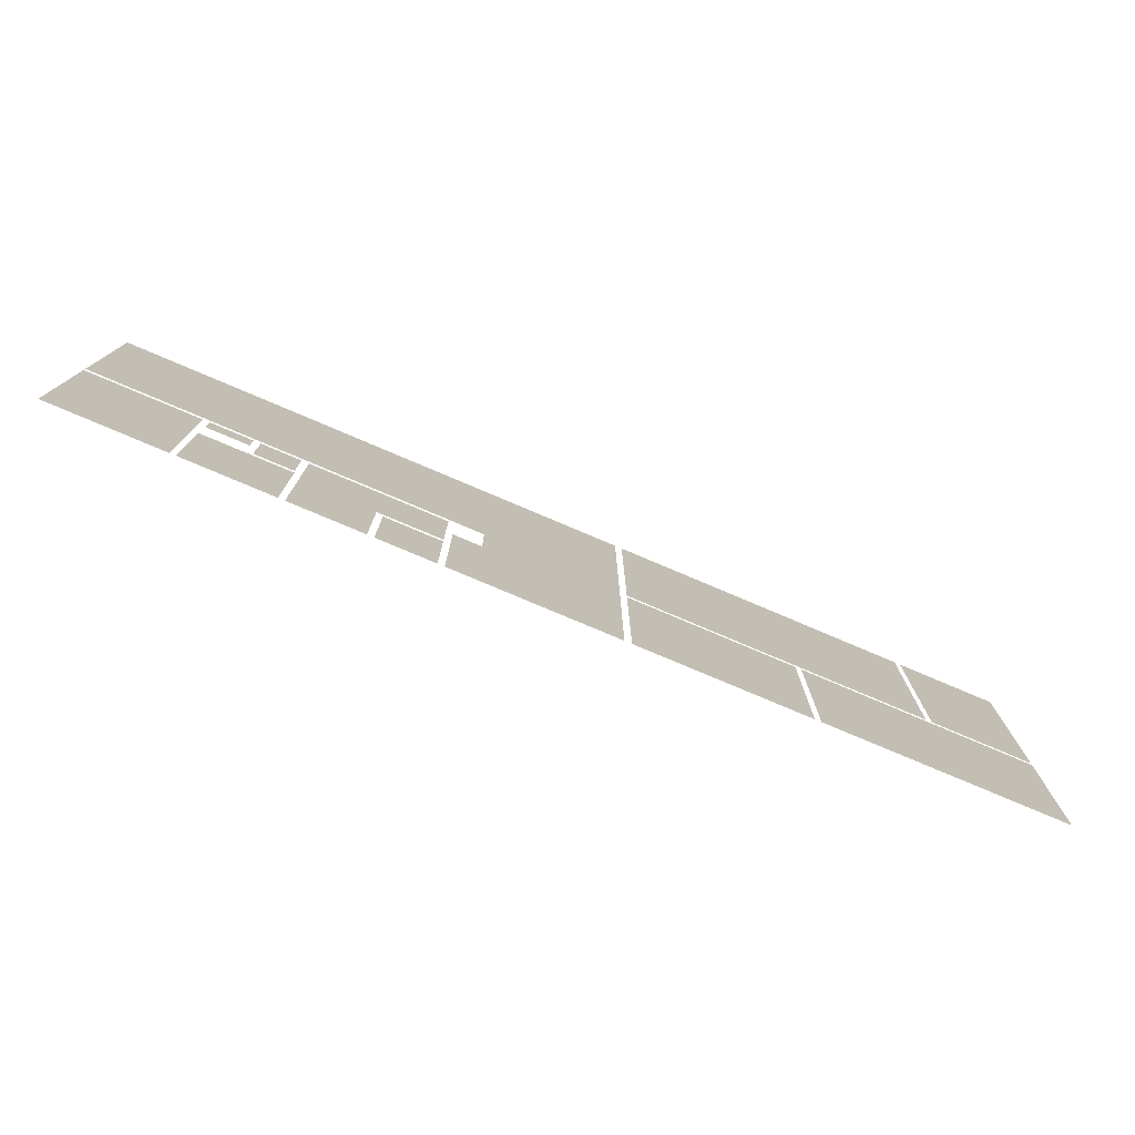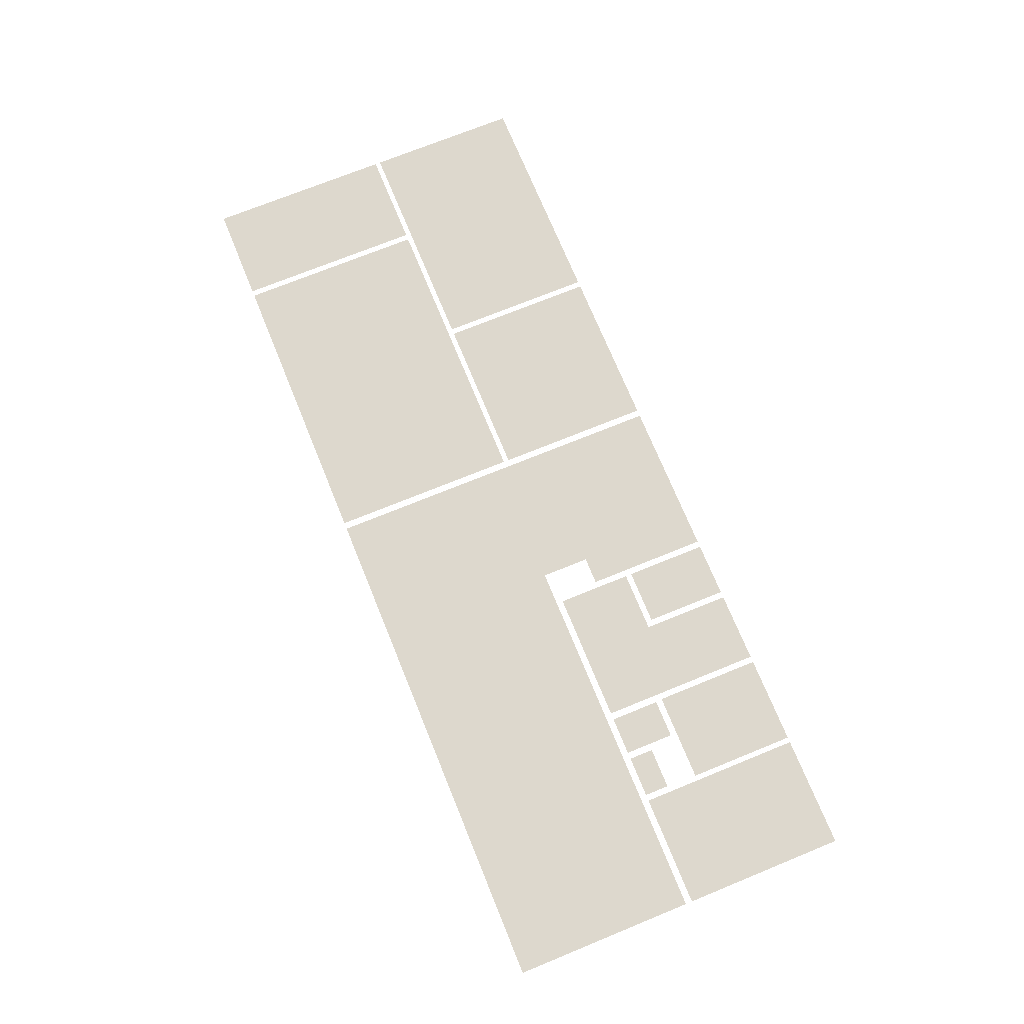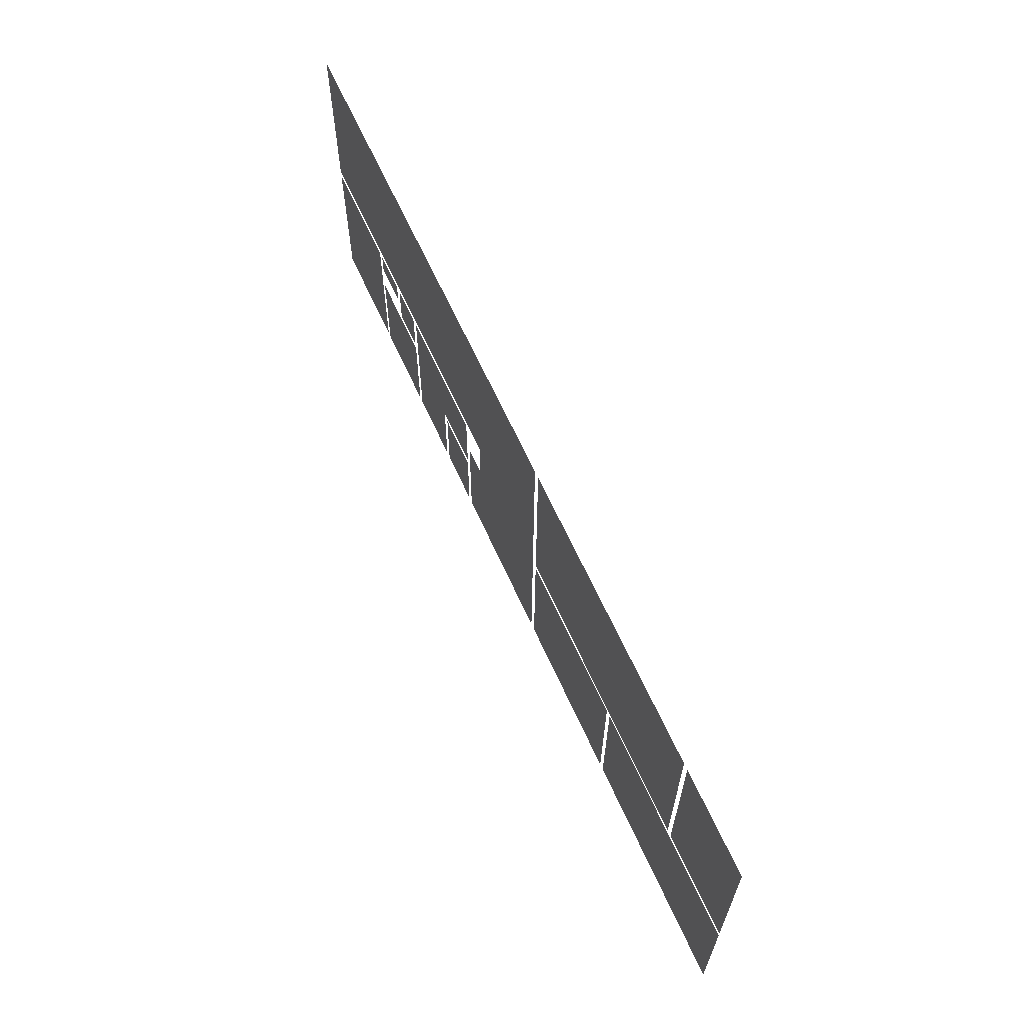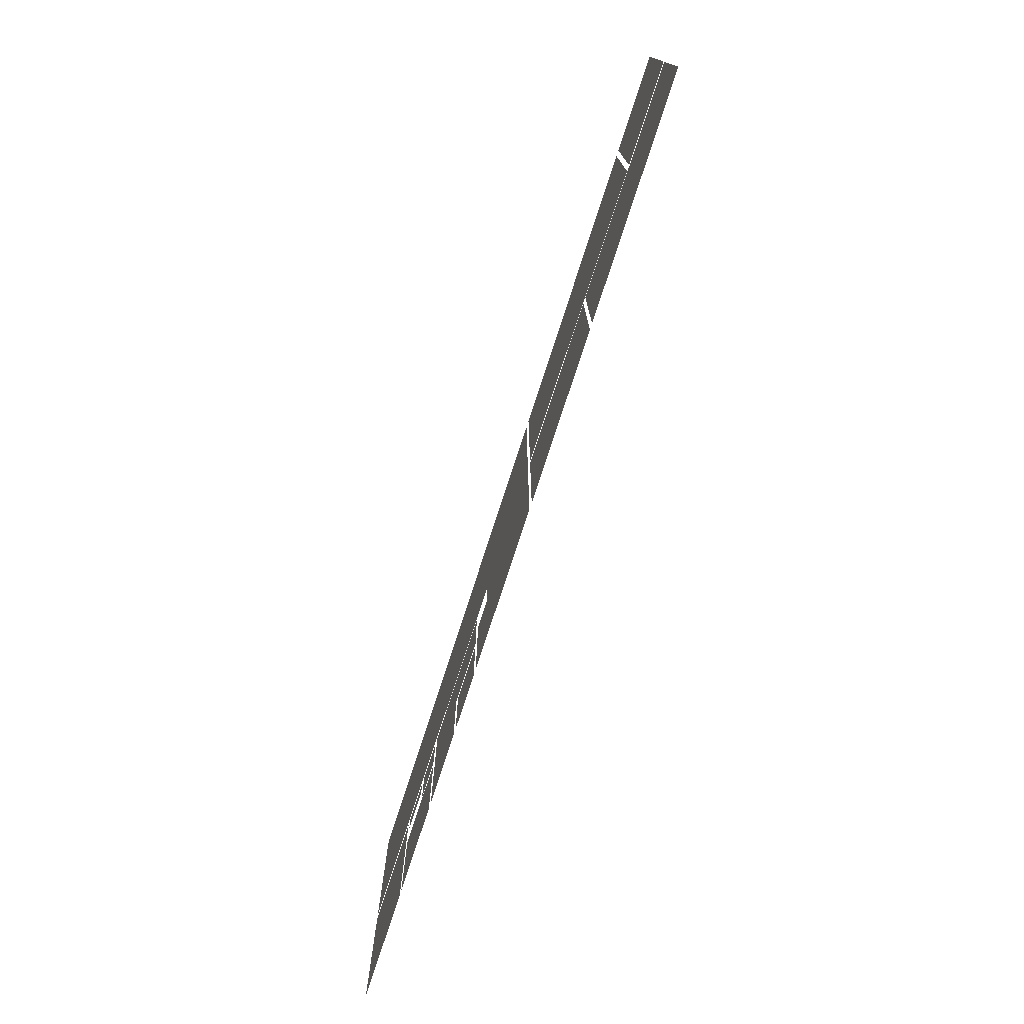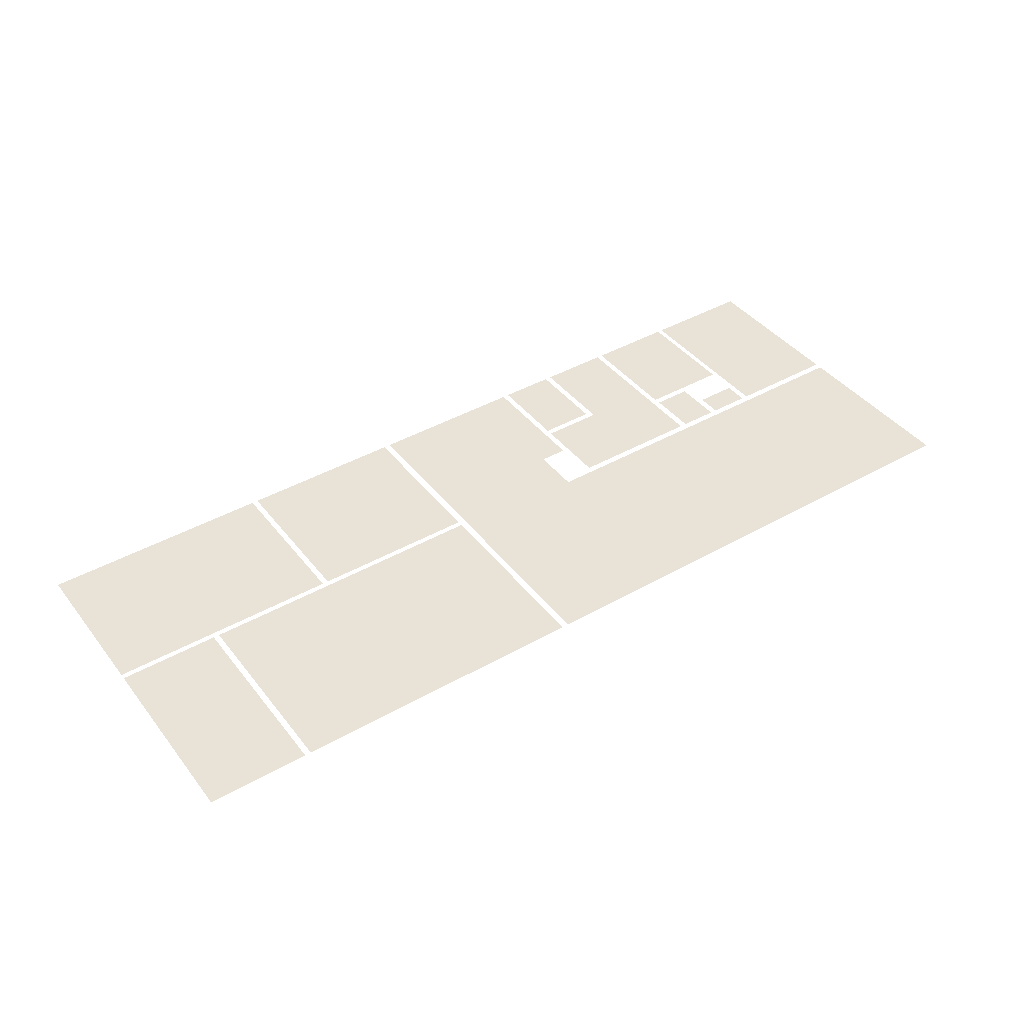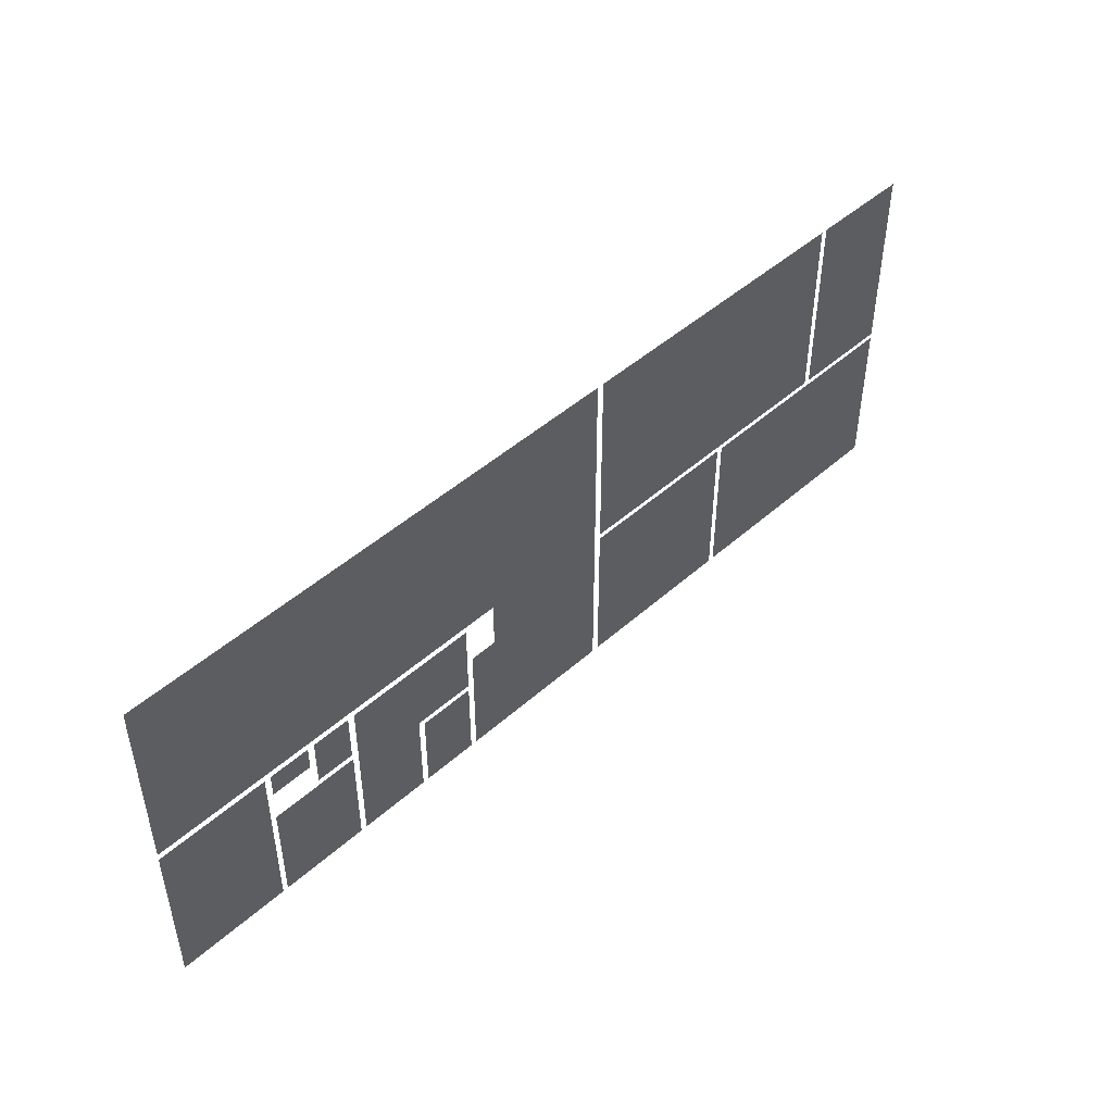
<metadata>
{"format":"obj","ext":"obj","renderer":"f3d","projection":"perspective","resolution":1024,"background":"white","views":[{"elev":-76.6,"azim":156.9,"up":"+Z"},{"elev":72.3,"azim":67.8,"up":"+Y"},{"elev":63.6,"azim":-114.1,"up":"+Z"},{"elev":-75.2,"azim":-107.9,"up":"+Z"},{"elev":41.7,"azim":-34.5,"up":"+Y"},{"elev":47.0,"azim":134.8,"up":"+Z"}]}
</metadata>
<code>
v -2.482 5.268 -0.2239
v 4.108 5.268 -0.2239
v -2.482 5.268 -2.643
v 4.108 5.268 -2.643
v -2.482 5.268 -8.731
v 4.108 5.268 -8.731
v 5.496 5.268 -2.643
v 5.496 5.268 -8.731
v -2.482 5.268 8.859
v 4.108 5.268 8.859
v 23.06 5.268 -0.2239
v 23.06 5.268 8.859
v -17.64 5.268 8.859
v -2.827 5.268 8.859
v -17.64 5.268 -0.6251
v -2.827 5.268 -0.6251
v -11.09 5.268 -0.899
v -2.822 5.268 -0.899
v -11.09 5.268 -8.731
v -2.822 5.268 -8.731
v -22.94 5.268 -0.899
v -11.38 5.268 -0.899
v -22.94 5.268 -8.731
v -11.38 5.268 -8.731
v -22.94 5.268 8.859
v -17.94 5.268 8.859
v -22.94 5.268 -0.6303
v -17.94 5.268 -0.6303
v 8.91 5.268 -4.305
v 12.48 5.268 -4.305
v 8.91 5.268 -8.731
v 12.48 5.268 -8.731
v 8.91 5.268 -0.5604
v 12.48 5.268 -0.5604
v 5.816 5.268 -4.305
v 5.816 5.268 -0.5604
v 5.816 5.268 -4.616
v 8.588 5.268 -4.616
v 5.816 5.268 -8.731
v 8.588 5.268 -8.731
v 12.79 5.268 -3.368
v 17.21 5.268 -3.368
v 12.79 5.268 -8.731
v 17.21 5.268 -8.731
v 12.82 5.268 -0.5604
v 14.75 5.268 -0.5604
v 12.82 5.268 -3.038
v 14.75 5.268 -3.038
v 15.09 5.268 -0.5604
v 17.16 5.268 -0.5604
v 15.09 5.268 -1.785
v 17.16 5.268 -1.785
v 17.47 5.268 -0.5604
v 23.06 5.268 -0.5604
v 17.47 5.268 -8.731
v 23.06 5.268 -8.731
g Roof_1
f 1 3 4 2
f 3 5 6 4
f 6 8 7 4
f 2 10 9 1
f 2 11 12 10
g Roof_2
f 13 15 16 14
g Roof_3
f 17 19 20 18
g Roof_4
f 21 23 24 22
g Roof_5
f 25 27 28 26
g Roof_6
f 29 31 32 30
f 30 34 33 29
f 33 36 35 29
g Roof_7
f 37 39 40 38
g Roof_8
f 41 43 44 42
g Roof_9
f 45 47 48 46
g Roof_10
f 49 51 52 50
g Roof_11
f 53 55 56 54

</code>
